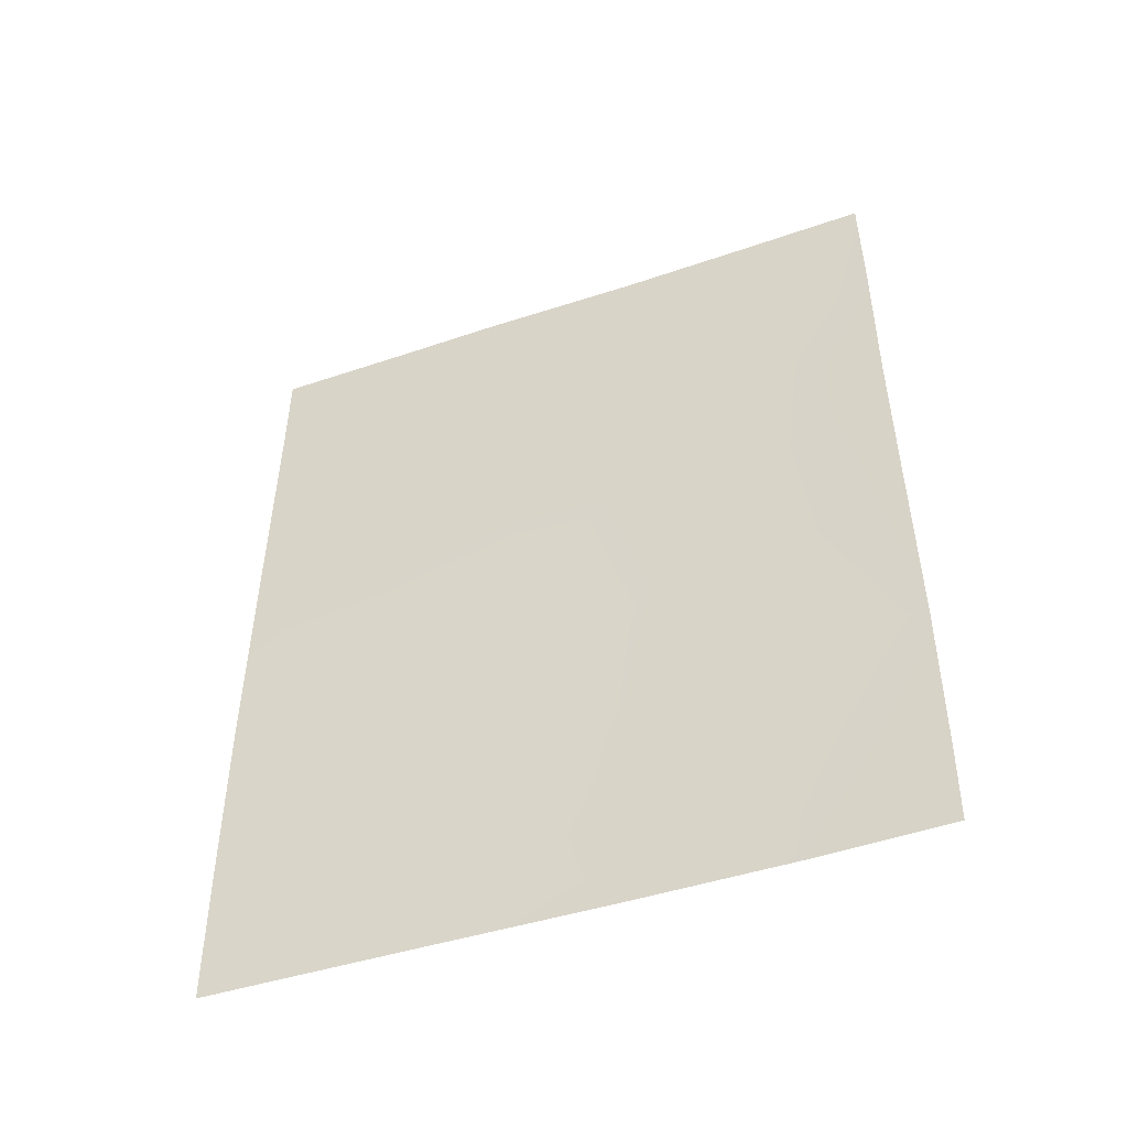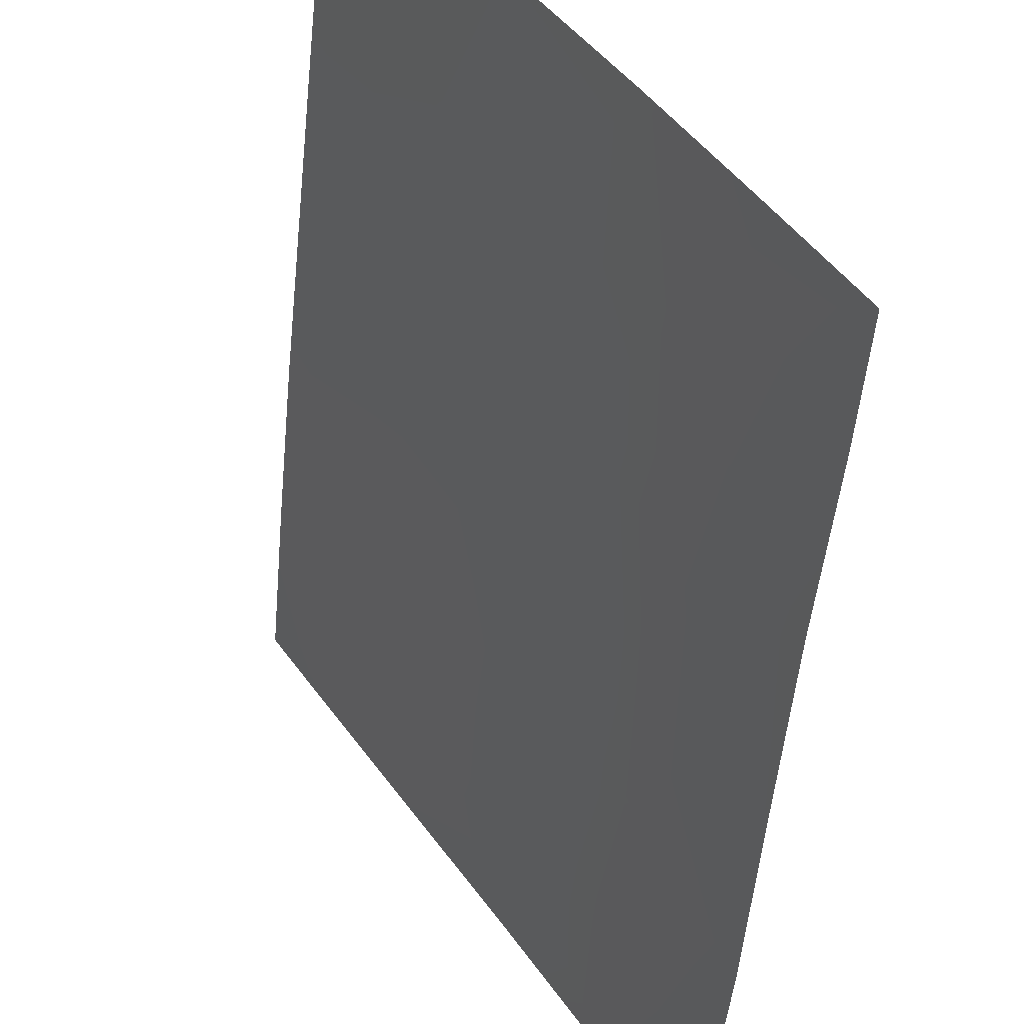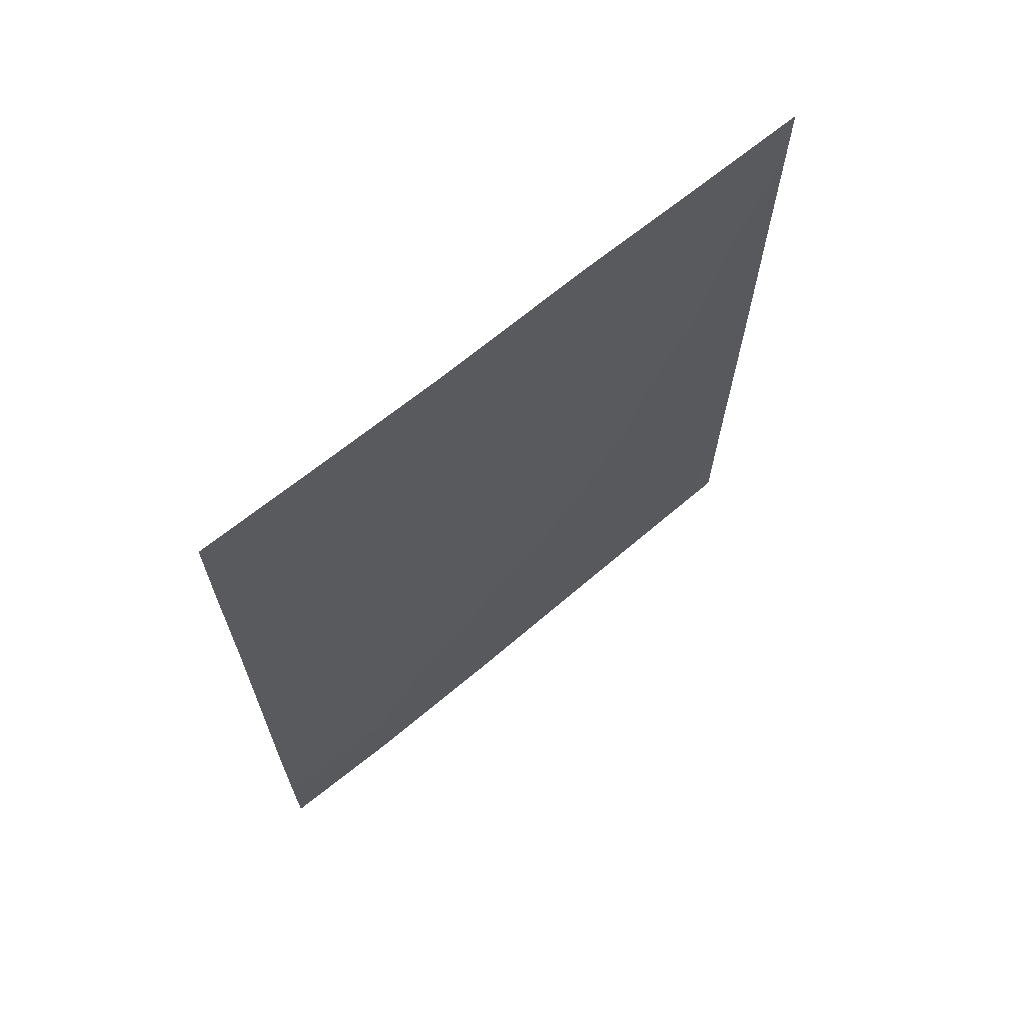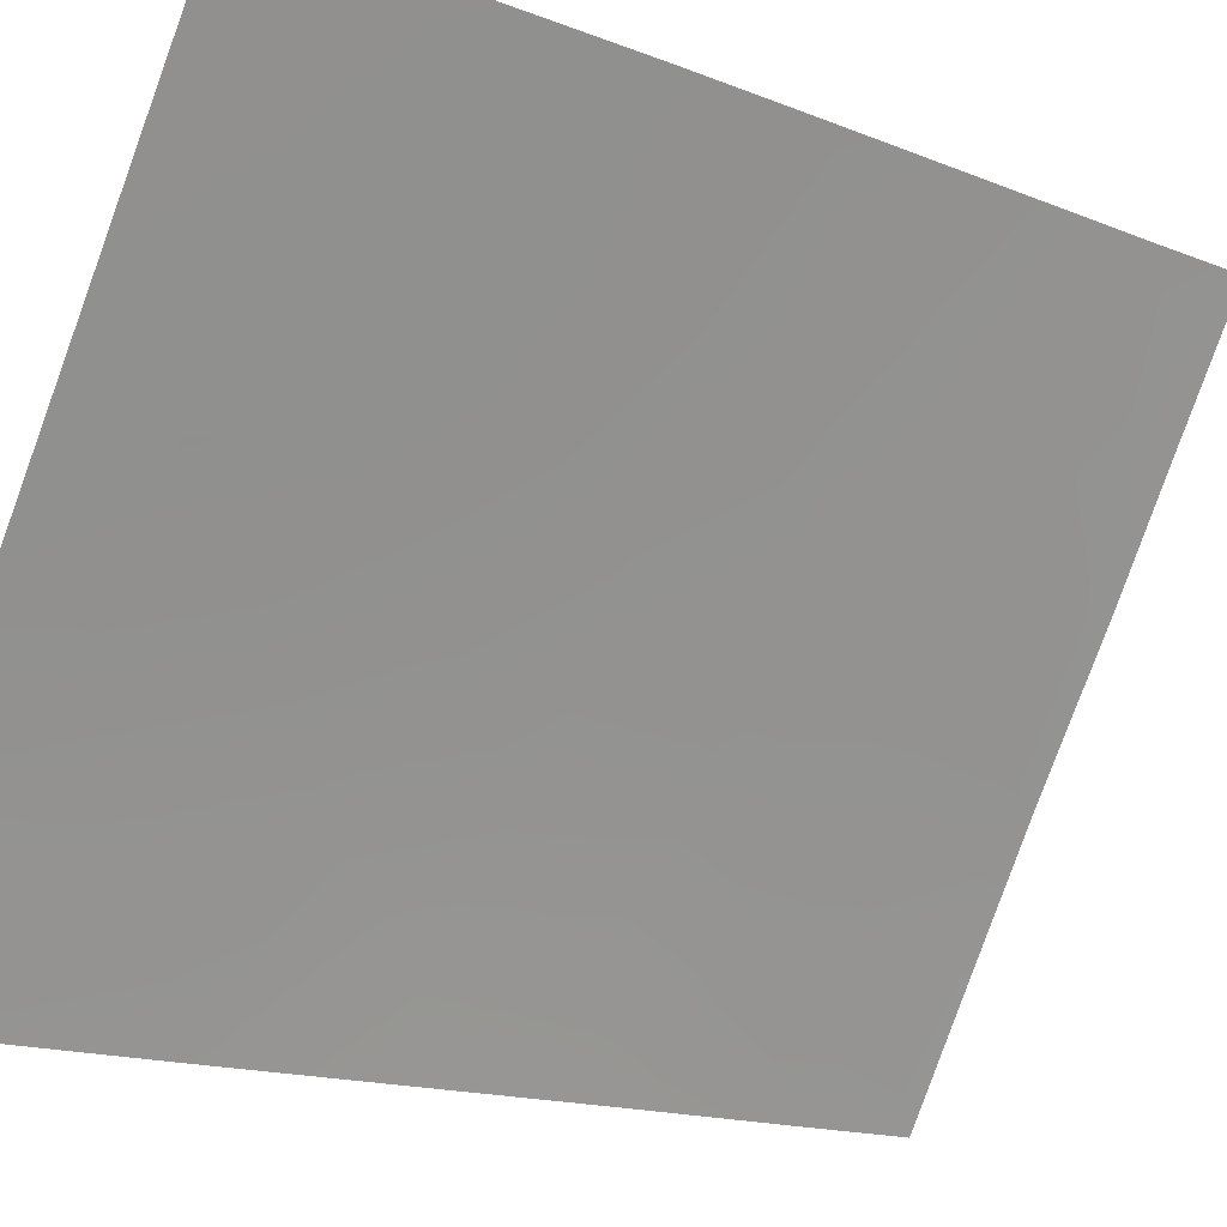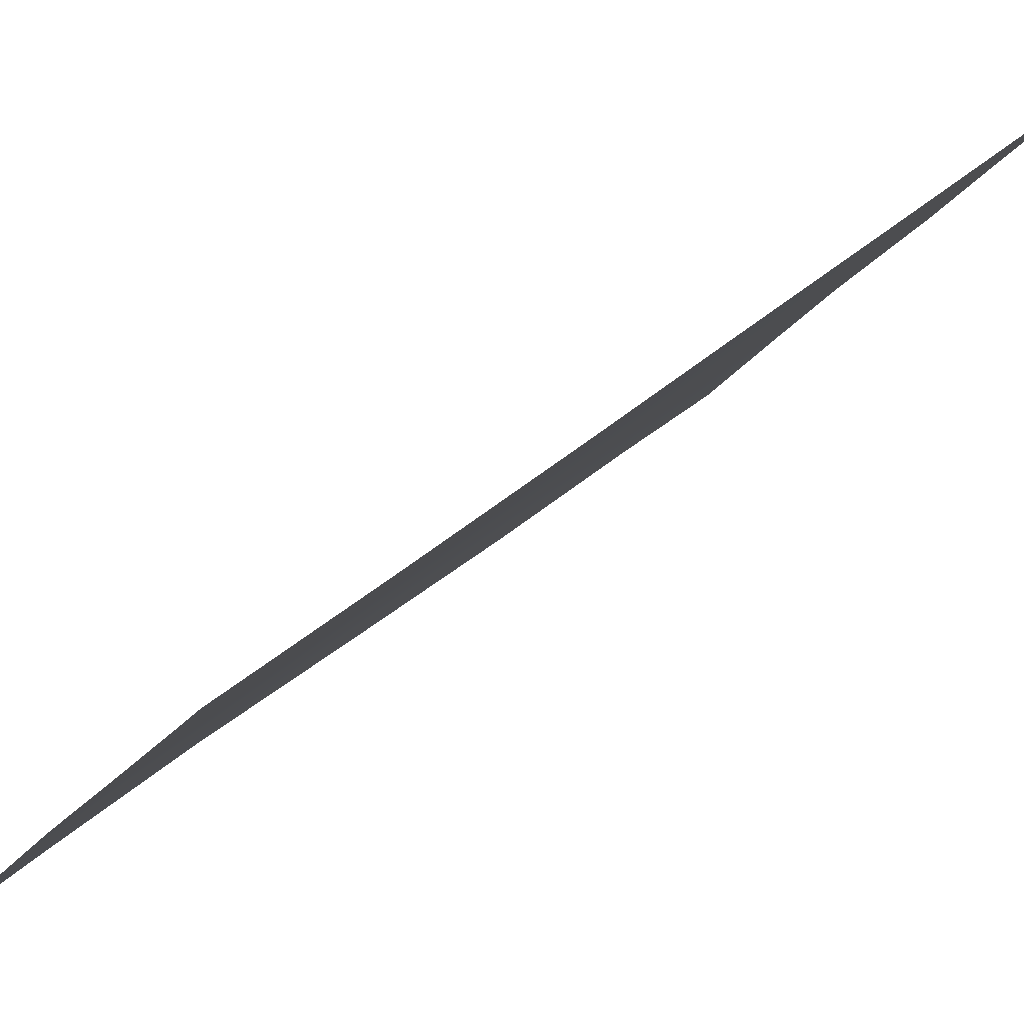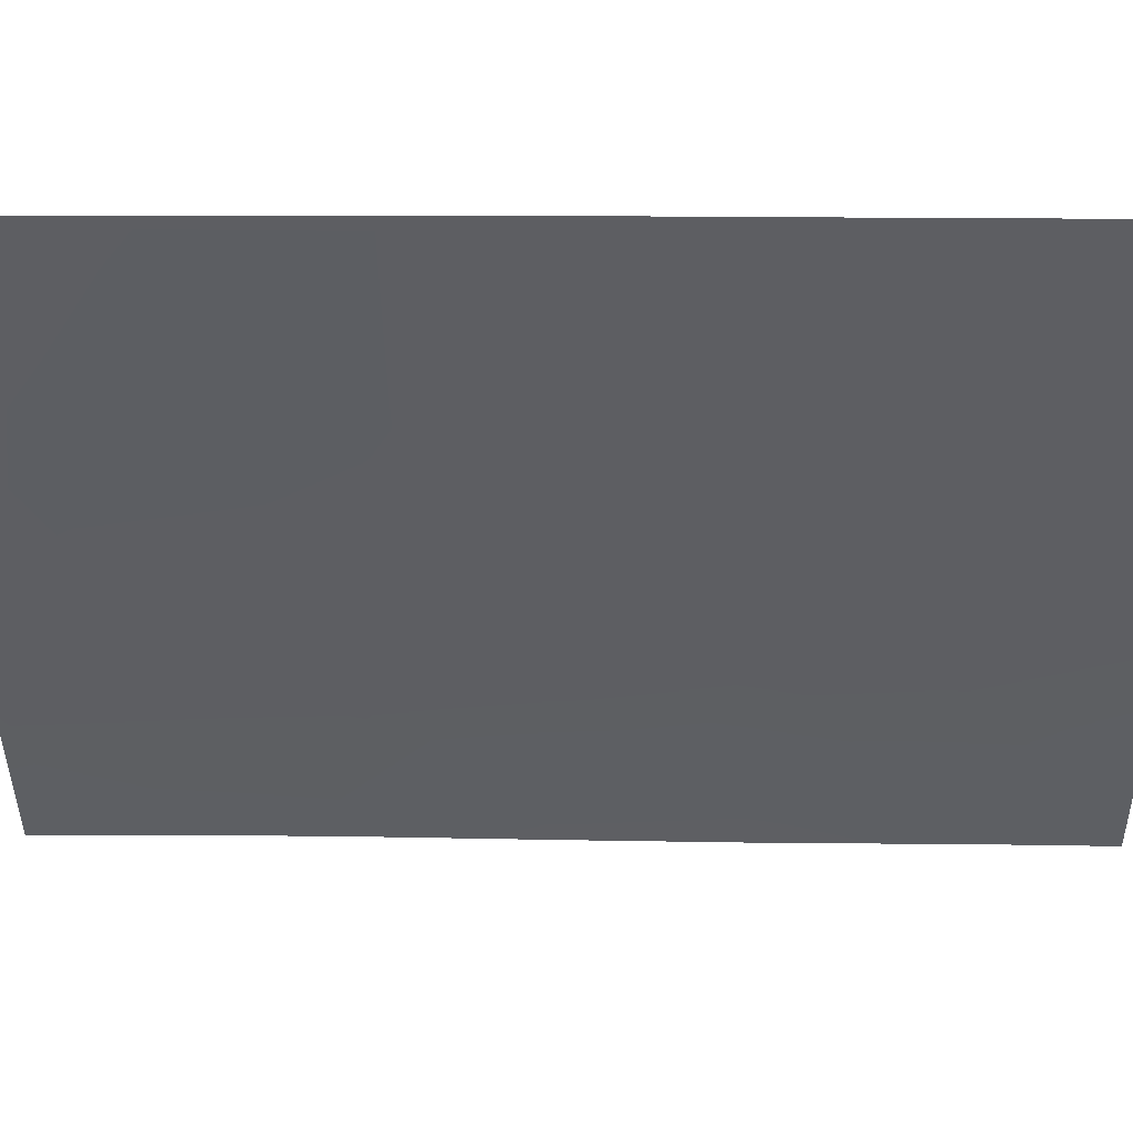
<metadata>
{"format":"obj","ext":"obj","renderer":"f3d","projection":"perspective","resolution":1024,"background":"white","views":[{"elev":-47.3,"azim":143.0,"up":"+Y"},{"elev":-48.9,"azim":174.6,"up":"+Z"},{"elev":67.4,"azim":-97.5,"up":"+Y"},{"elev":-15.8,"azim":50.7,"up":"+Z"},{"elev":46.5,"azim":46.3,"up":"+Z"},{"elev":18.5,"azim":91.2,"up":"+Z"}]}
</metadata>
<code>
v -64.31 -48.41 36.96
v -63.23 -39.28 38.72
v -63.24 -38 38.72
v -66.46 -48.84 33.68
v -64.88 -45.42 36.12
v -67.29 -38 32.28
v -65.11 -38 35.72
v -63.16 -49.75 38.72
v -63.16 -50 38.72
v -68.29 -50 30.72
v -68.24 -38 30.72
v -65.72 -40.11 34.79
v -66.24 -47.43 34.04
v -66.02 -45.7 34.39
v -67.4 -39.09 32.11
v -68.26 -39.55 30.72
v -66.8 -44.15 33.15
v -67.47 -40.89 32.03
v -66.68 -40.08 33.27
v -63.16 -45.51 38.73
v -64.05 -46.16 37.37
v -68.25 -41.81 30.72
v -66.45 -42.03 33.65
v -64.8 -50 36.2
v -65.44 -48.73 35.25
v -67.36 -50 32.25
v -63.21 -41.02 38.72
v -68.33 -46.69 30.72
v -68.31 -48.91 30.72
v -66.15 -50 34.14
v -68.28 -44.15 30.72
v -67.53 -42.81 31.95
v -67.15 -46.08 32.62
v -63.18 -43.64 38.73
v -63.15 -47.83 38.73
v -63.59 -50 38.06
v -64.29 -44.09 37.03
v -64.07 -42.06 37.38
v -65.17 -42.11 35.65
v -66.33 -38 33.82
v -65.62 -43.95 34.98
v -64.67 -40.12 36.42
v -67.33 -48.02 32.33
v -64.25 -38 37.11
v -65.13 -47.08 35.74
v -63.87 -40.1 37.7
v -67.66 -44.7 31.77
f 2 46 44
f 18 19 23
f 22 18 32
f 8 9 36
f 28 31 47
f 26 29 43
f 25 4 13
f 23 39 41
f 39 12 42
f 37 20 21
f 15 16 11
f 16 15 18
f 18 23 32
f 20 35 21
f 22 16 18
f 24 30 25
f 26 10 29
f 27 34 38
f 33 43 28
f 43 29 28
f 30 26 4
f 31 22 32
f 6 15 11
f 21 45 5
f 27 46 2
f 34 20 37
f 1 21 35
f 36 35 8
f 36 24 1
f 45 25 13
f 25 30 4
f 36 1 35
f 15 40 19
f 12 19 40
f 23 17 32
f 39 38 37
f 1 24 25
f 1 25 45
f 40 7 12
f 13 33 14
f 33 17 14
f 13 43 33
f 5 45 14
f 17 23 41
f 41 39 37
f 7 42 12
f 38 39 42
f 26 43 4
f 13 4 43
f 38 42 46
f 46 42 44
f 42 7 44
f 2 44 3
f 14 41 5
f 14 17 41
f 1 45 21
f 39 23 12
f 12 23 19
f 41 37 5
f 38 34 37
f 15 6 40
f 15 19 18
f 45 13 14
f 38 46 27
f 31 32 47
f 28 47 33
f 47 32 17
f 33 47 17
f 37 21 5

</code>
